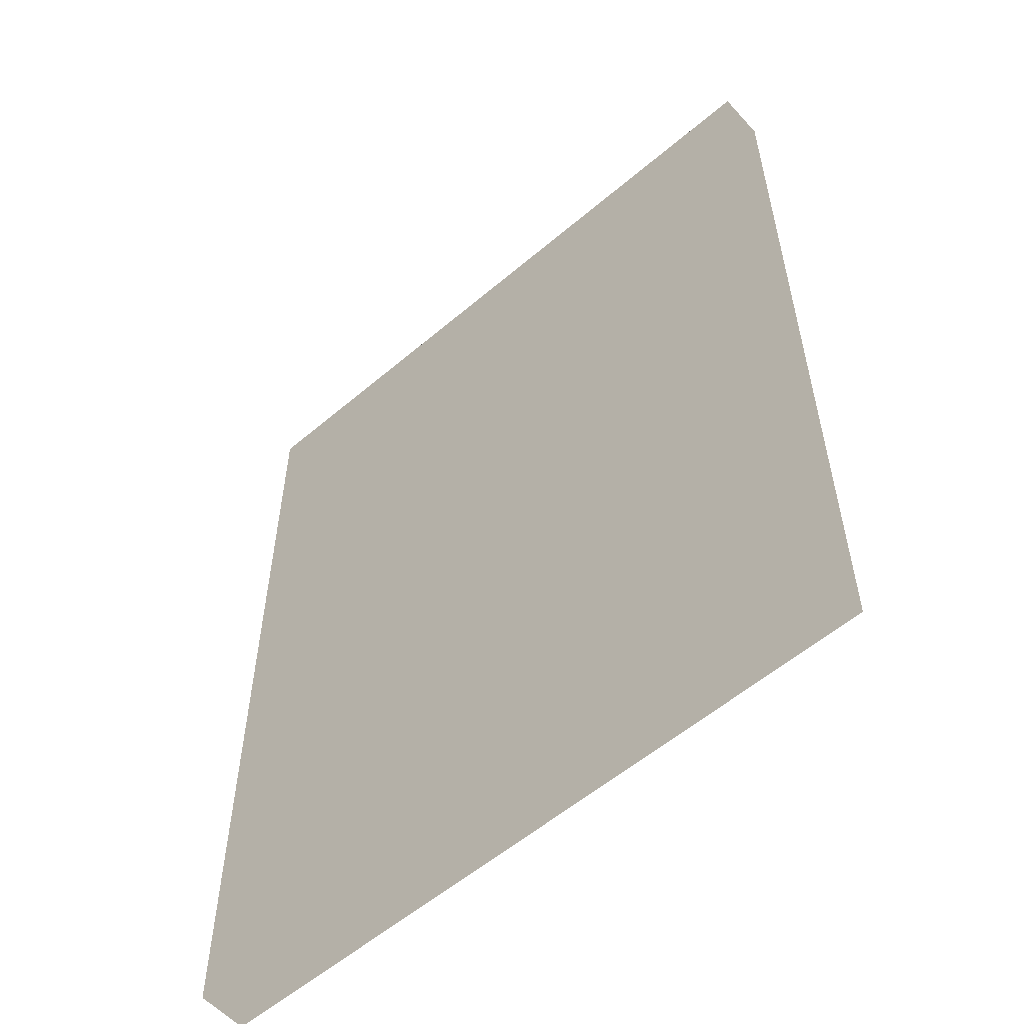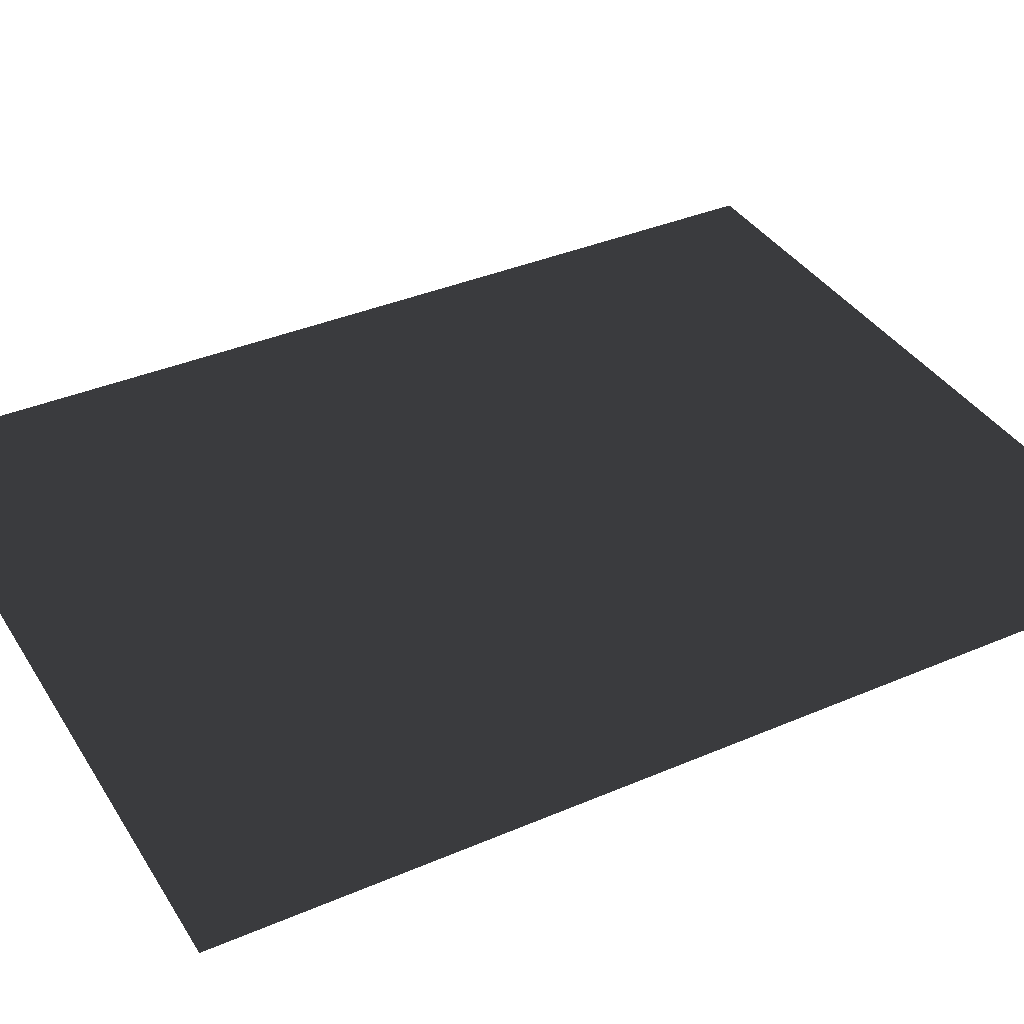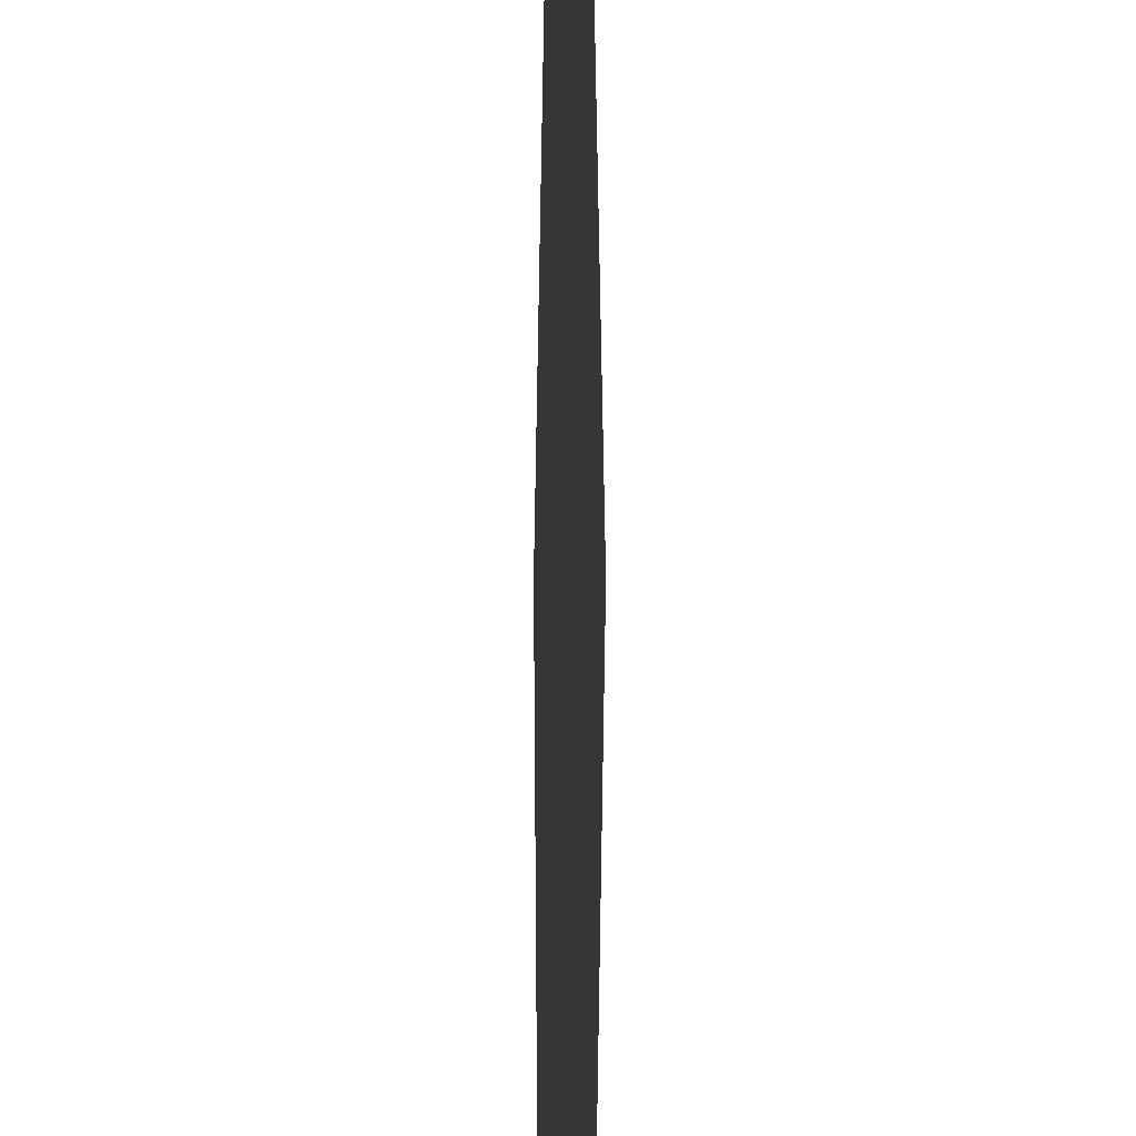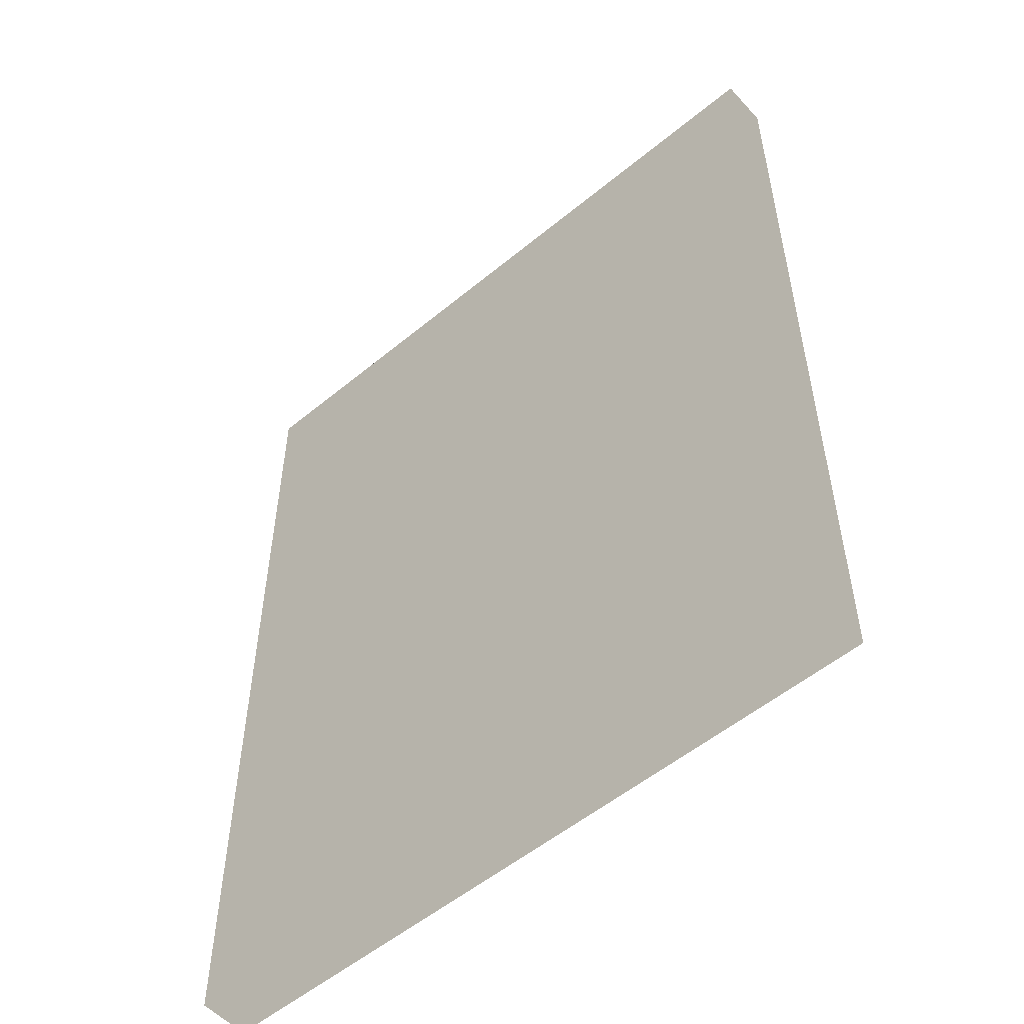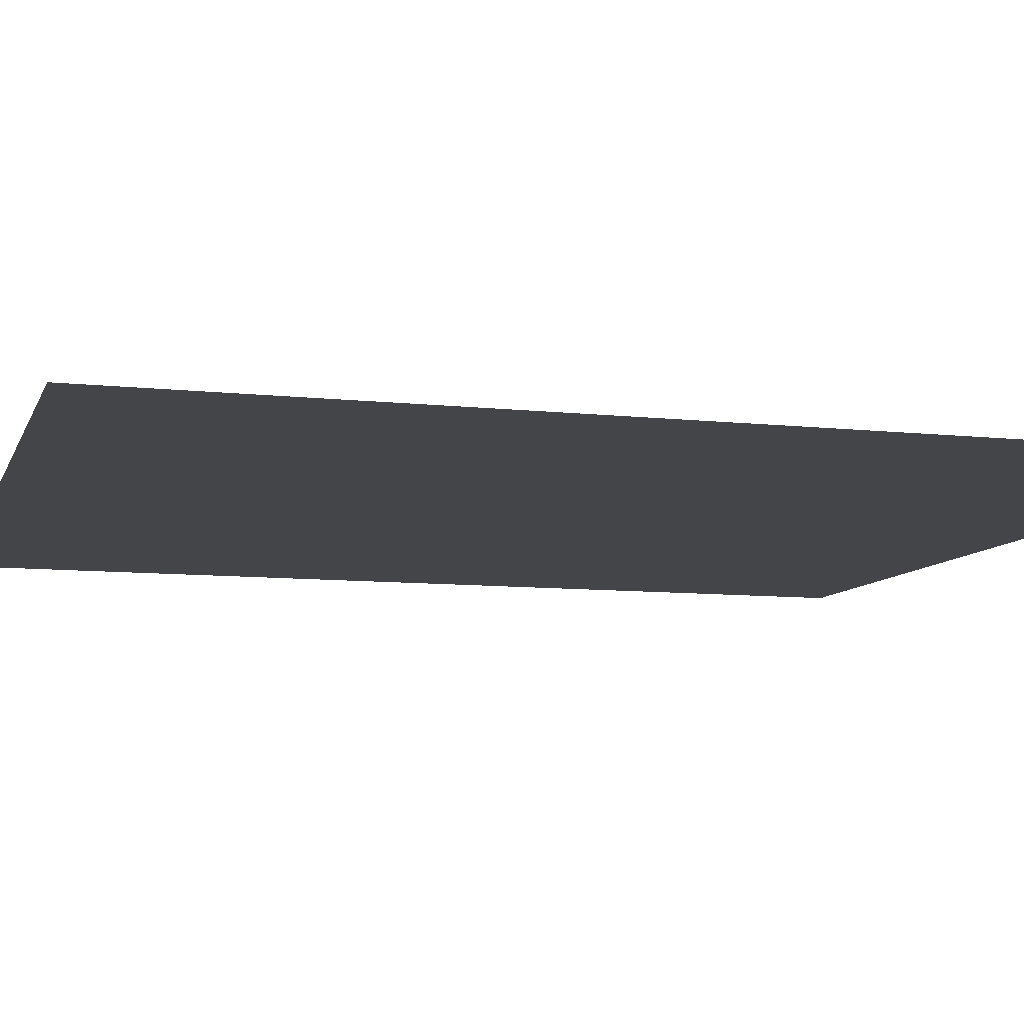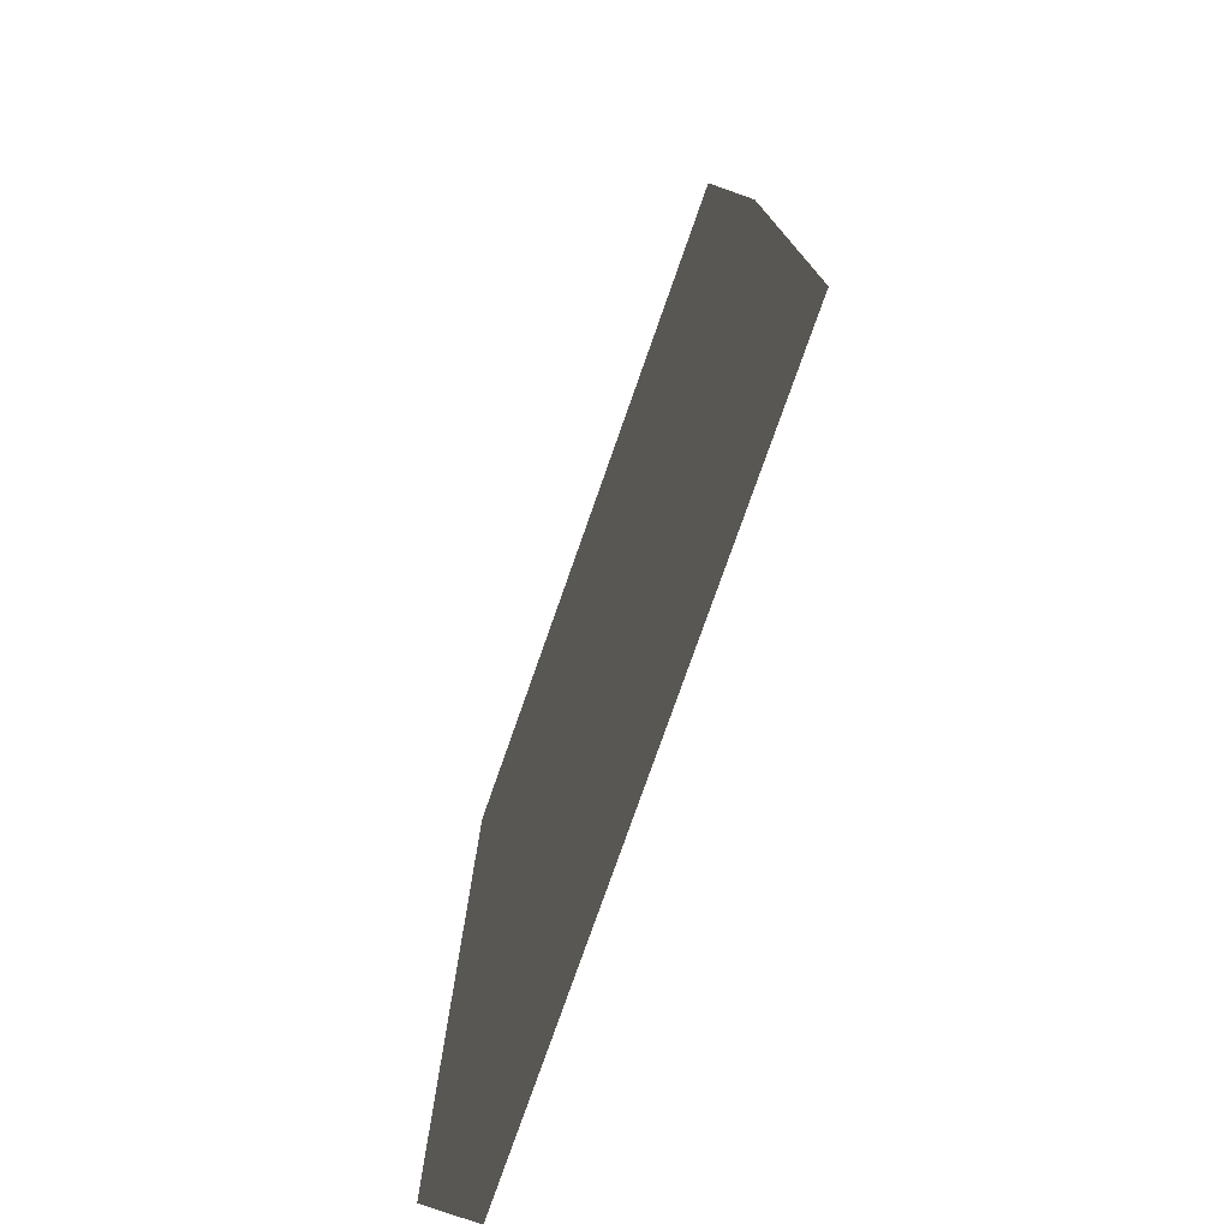
<metadata>
{"format":"obj","ext":"obj","renderer":"f3d","projection":"perspective","resolution":1024,"background":"white","views":[{"elev":-56.7,"azim":-138.4,"up":"+Y"},{"elev":37.5,"azim":-118.7,"up":"+Z"},{"elev":-52.6,"azim":-90.2,"up":"+Y"},{"elev":-54.0,"azim":-138.7,"up":"+Y"},{"elev":-9.1,"azim":-106.3,"up":"+Z"},{"elev":-77.7,"azim":-109.4,"up":"+Y"}]}
</metadata>
<code>
v -0.2125 -0.285 -0.015
v 0.2125 -0.285 -0.015
v 0.2125 0.285 -0.015
v -0.2125 0.285 -0.015
v -0.2125 -0.285 0.015
v 0.2125 -0.285 0.015
v 0.2125 0.285 0.015
v -0.2125 0.285 0.015
f 1 2 3 4
f 5 8 7 6
f 1 4 8 5
f 2 6 7 3
f 1 5 6 2
f 4 3 7 8

</code>
